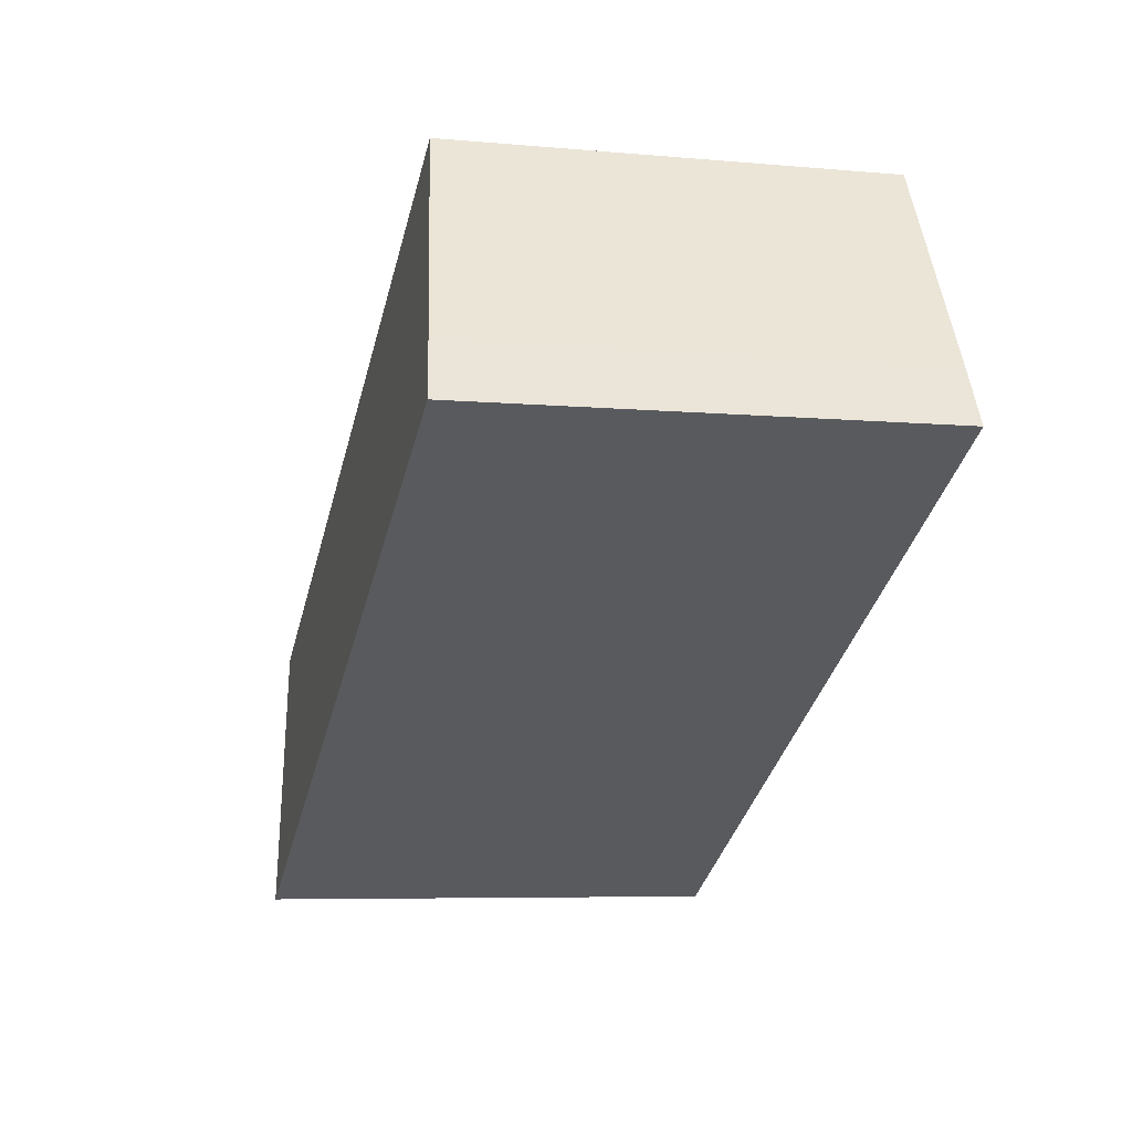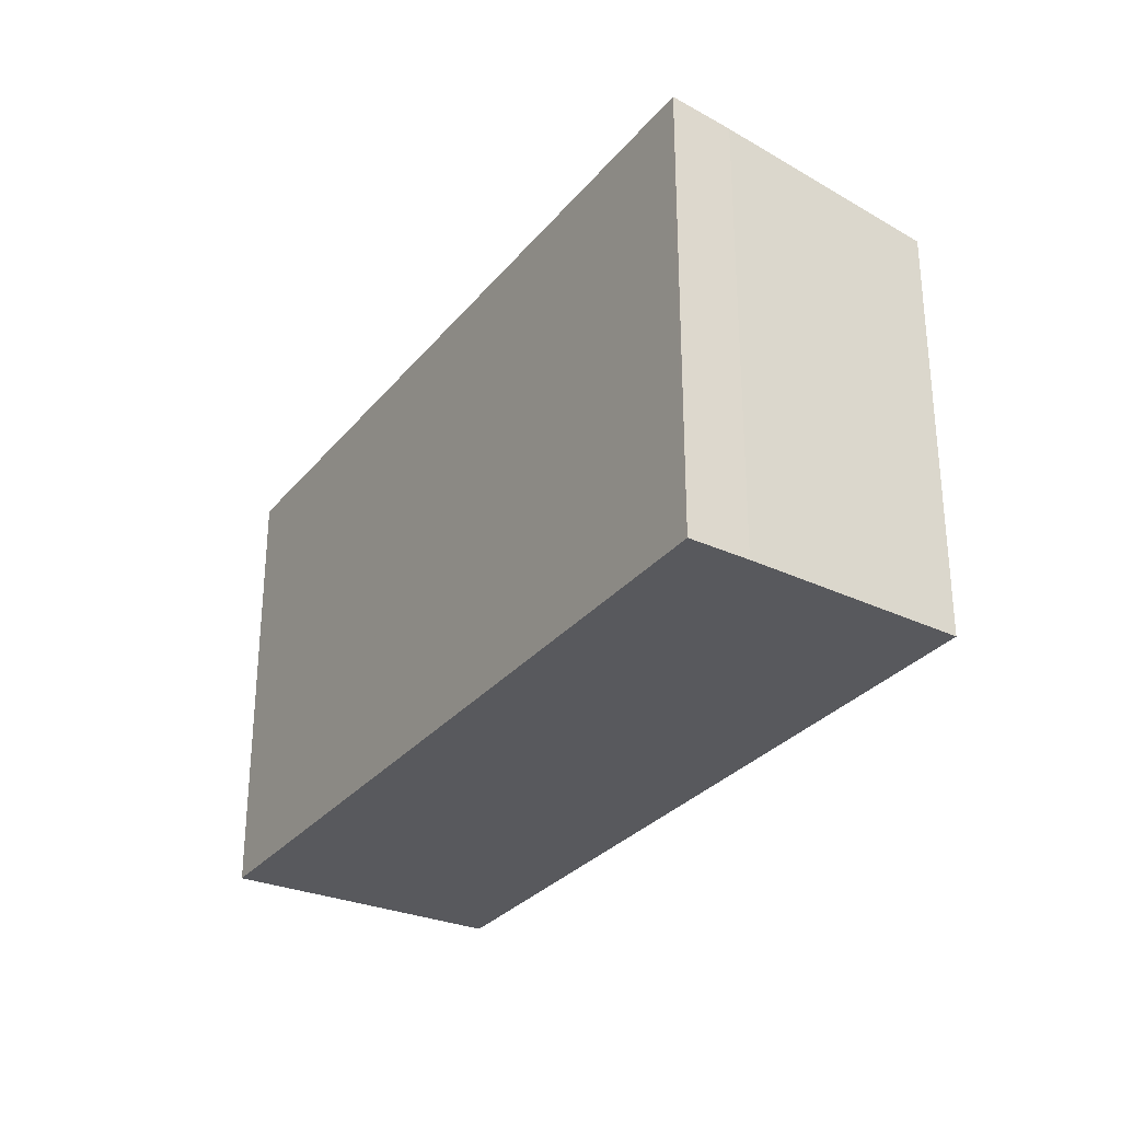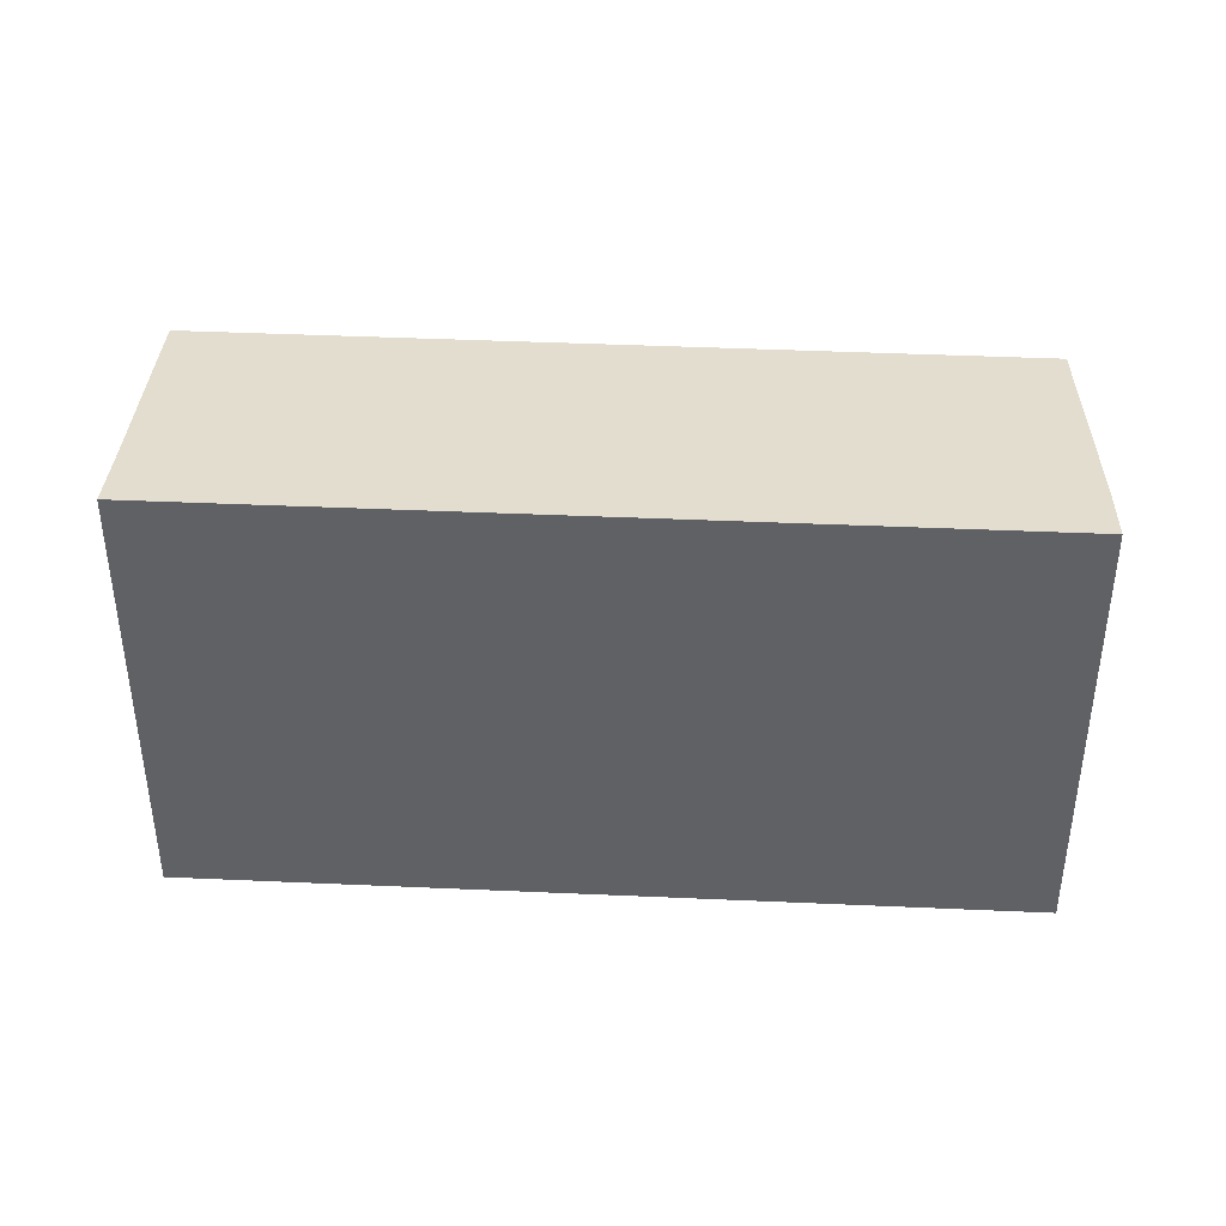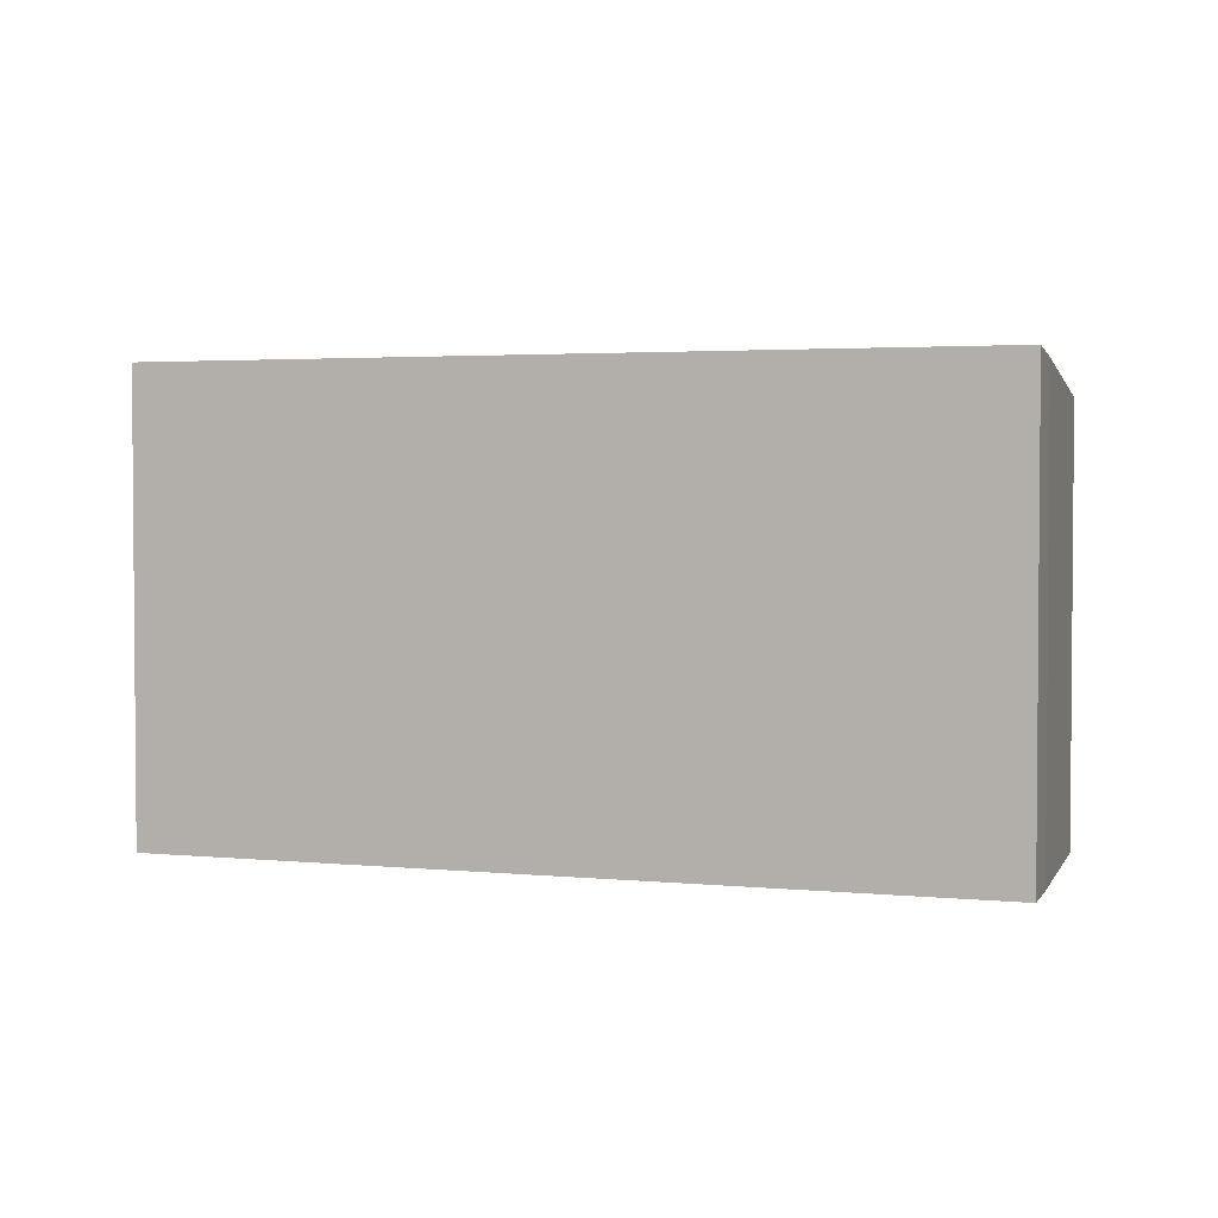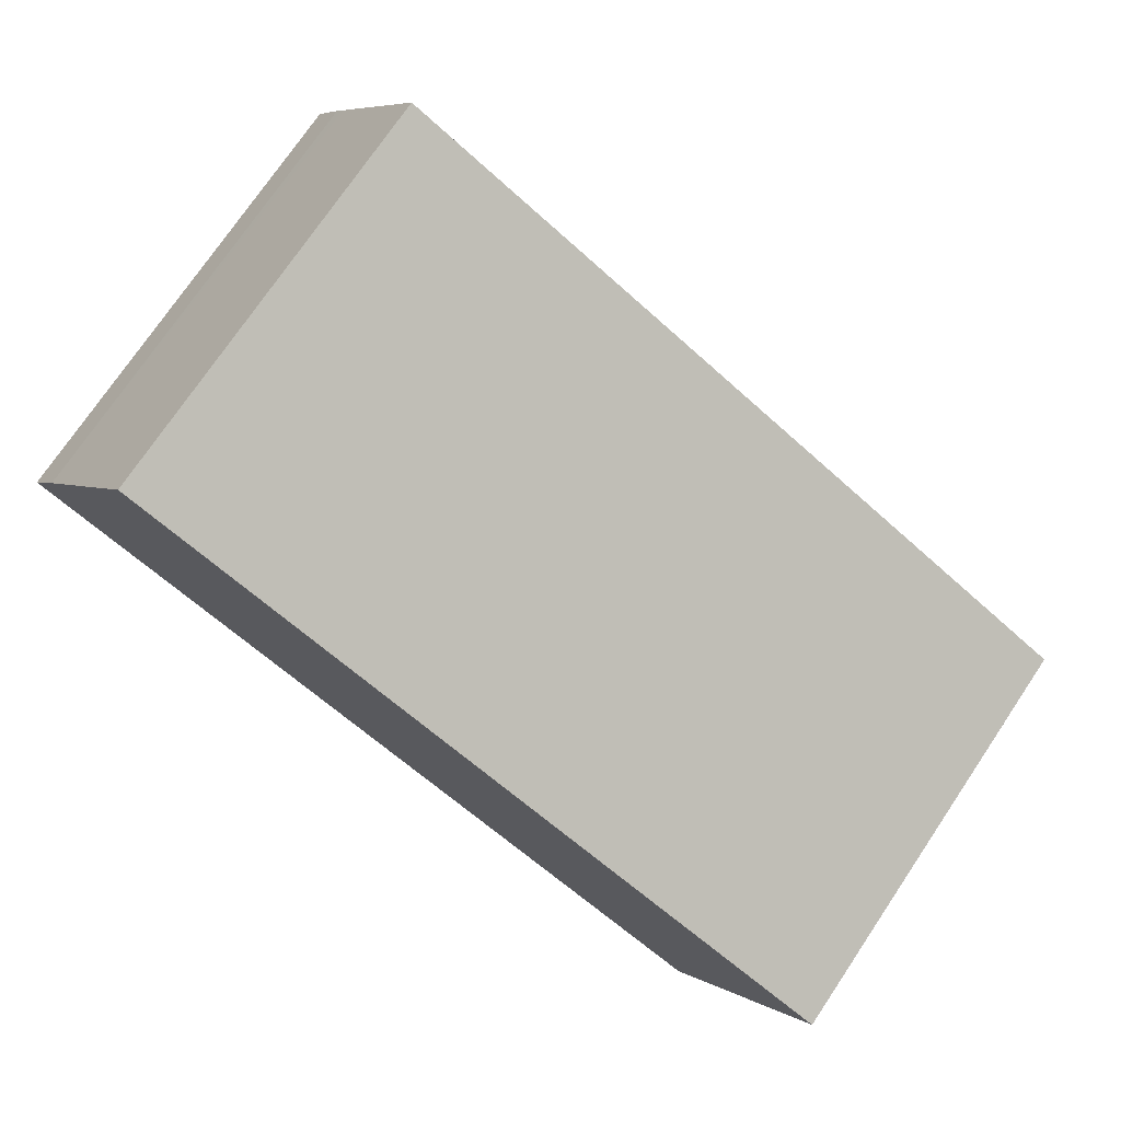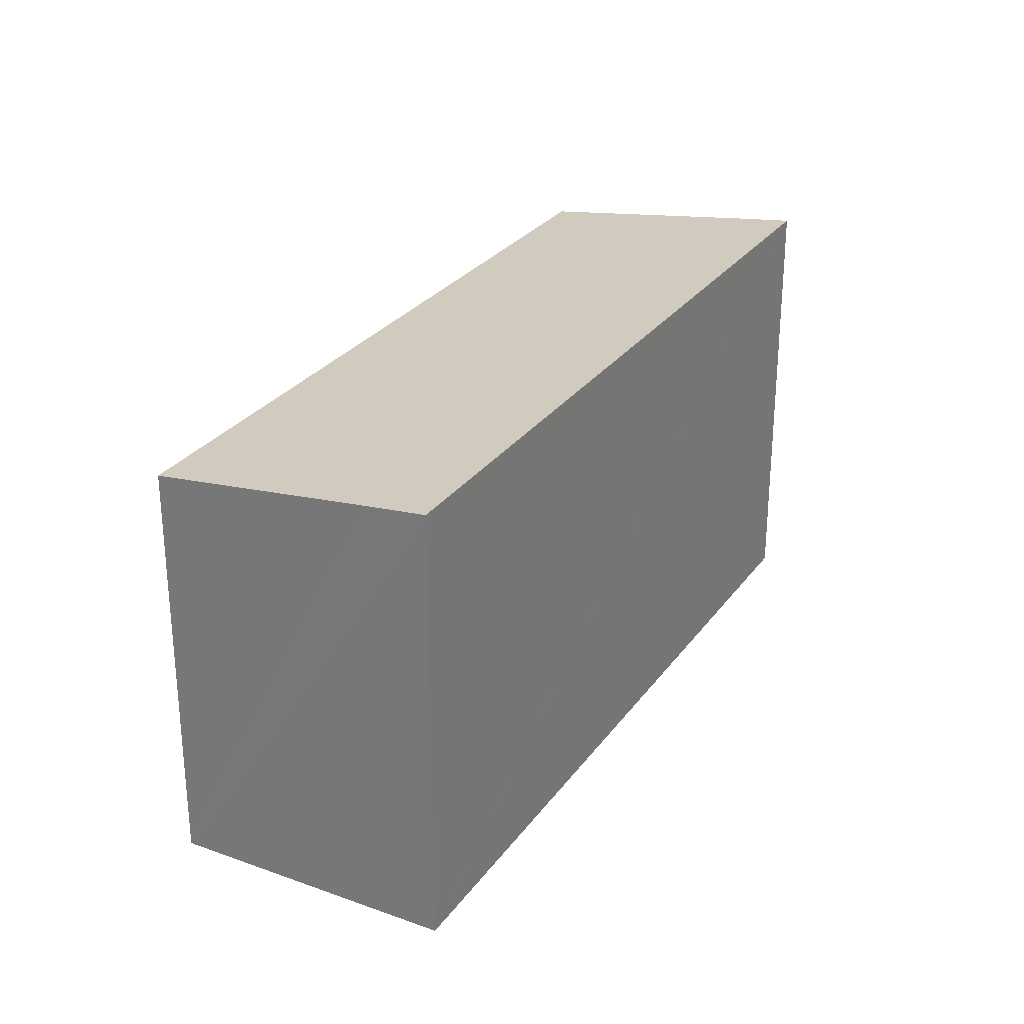
<metadata>
{"format":"obj","ext":"obj","renderer":"f3d","projection":"perspective","resolution":1024,"background":"white","views":[{"elev":-6.4,"azim":-105.3,"up":"+Z"},{"elev":-29.9,"azim":-93.7,"up":"+Y"},{"elev":41.2,"azim":-149.0,"up":"+Y"},{"elev":2.8,"azim":-132.7,"up":"+Y"},{"elev":74.5,"azim":34.0,"up":"+Z"},{"elev":28.0,"azim":146.3,"up":"+Y"}]}
</metadata>
<code>
v  1.768 25.12 3.028
v  0.207 25.51 -0.11
v  0 25.51 1.562e-15
v  41.43 25.51 -21.93
v  2.353 24.99 3.982
v  8.425 23.7 13.88
v  48.94 23.7 -7.524
v  43.28 25.07 -18.44
v  43 25.14 -18.97
v  41.47 25.51 -21.96
v  42.76 25.19 -19.44
v  47.7 24.01 -10.07
v  49.02 23.7 -7.568
v  0 0 0
v  1.768 -1.854e-16 3.028
v  8.425 -8.498e-16 13.88
v  2.353 -2.438e-16 3.982
v  48.94 4.607e-16 -7.524
v  49.02 4.634e-16 -7.568
v  41.47 1.344e-15 -21.96
v  47.7 6.168e-16 -10.07
v  43.28 1.129e-15 -18.44
v  42.76 1.19e-15 -19.44
v  43 1.162e-15 -18.97
v  41.43 1.343e-15 -21.93
v  0.207 6.736e-18 -0.11
g defaultobject
f 1 2 3
f 2 1 4
f 4 1 5
f 4 5 6
f 4 6 7
f 4 7 8
f 4 8 9
f 4 9 10
f 10 9 11
f 8 7 12
f 12 7 13
f 14 1 3
f 1 14 15
f 15 5 1
f 5 15 6
f 6 15 16
f 16 15 17
f 16 7 6
f 7 16 18
f 7 18 13
f 13 18 19
f 19 12 13
f 12 19 8
f 8 19 9
f 9 19 11
f 11 19 10
f 10 19 20
f 20 19 21
f 20 21 22
f 20 22 23
f 23 22 24
f 20 4 10
f 4 20 2
f 2 20 25
f 2 25 26
f 2 26 3
f 3 26 14
f 19 18 21
f 20 26 25
f 26 20 23
f 26 23 14
f 14 23 15
f 15 23 24
f 15 24 22
f 15 22 17
f 17 22 21
f 17 21 16
f 16 21 18

</code>
